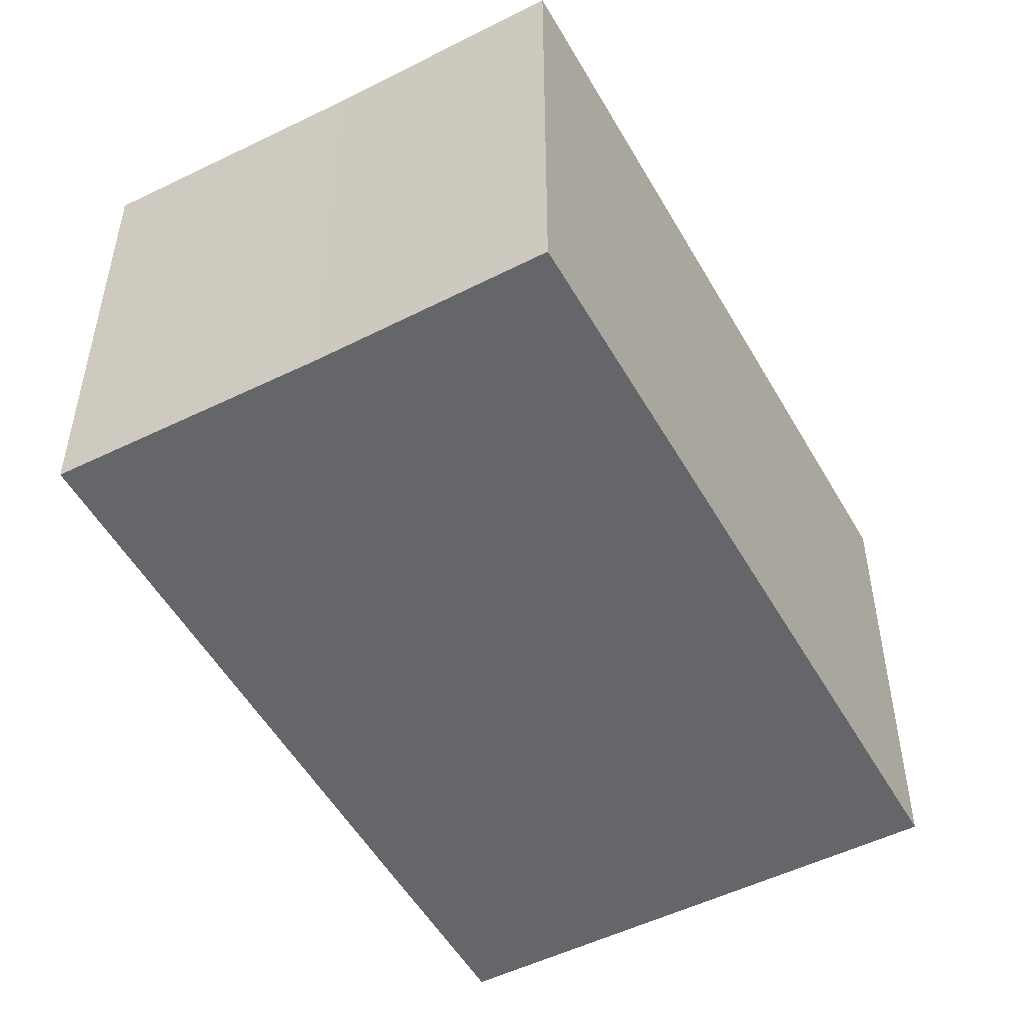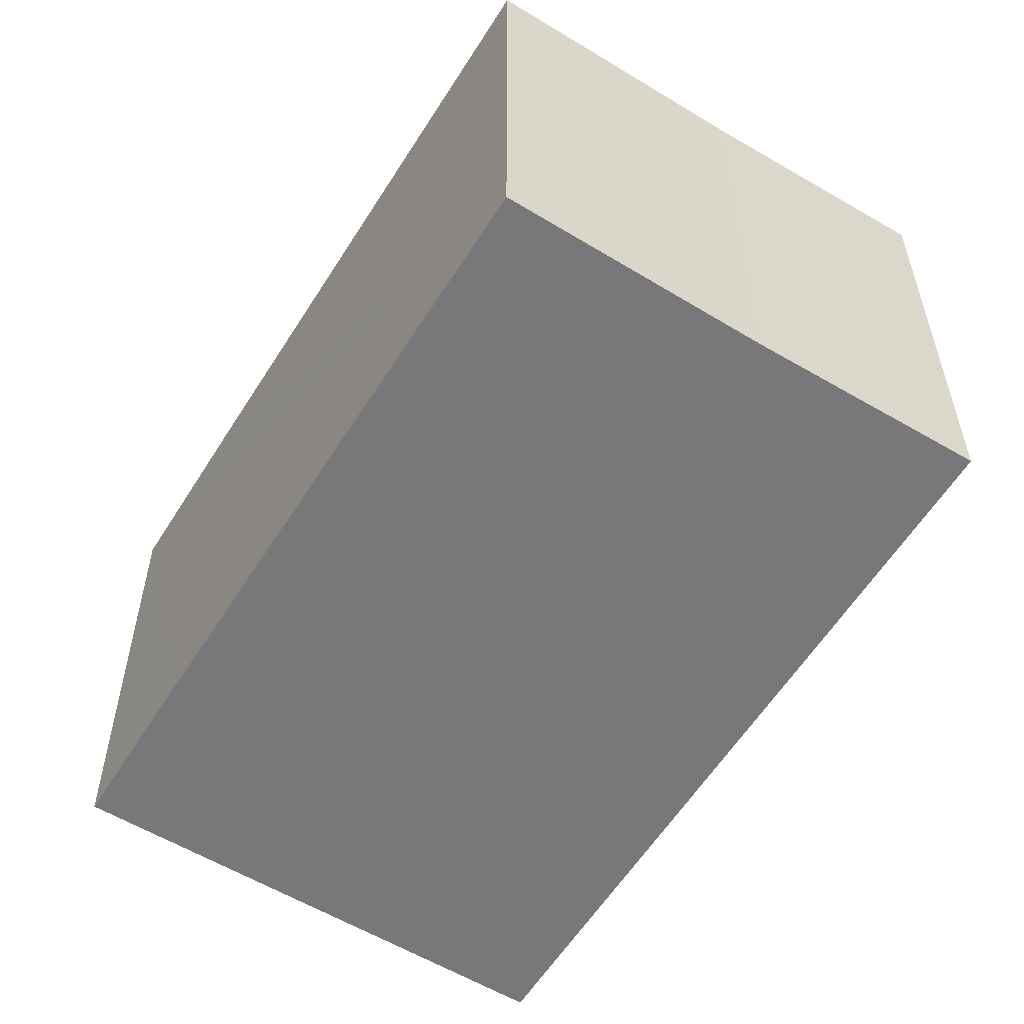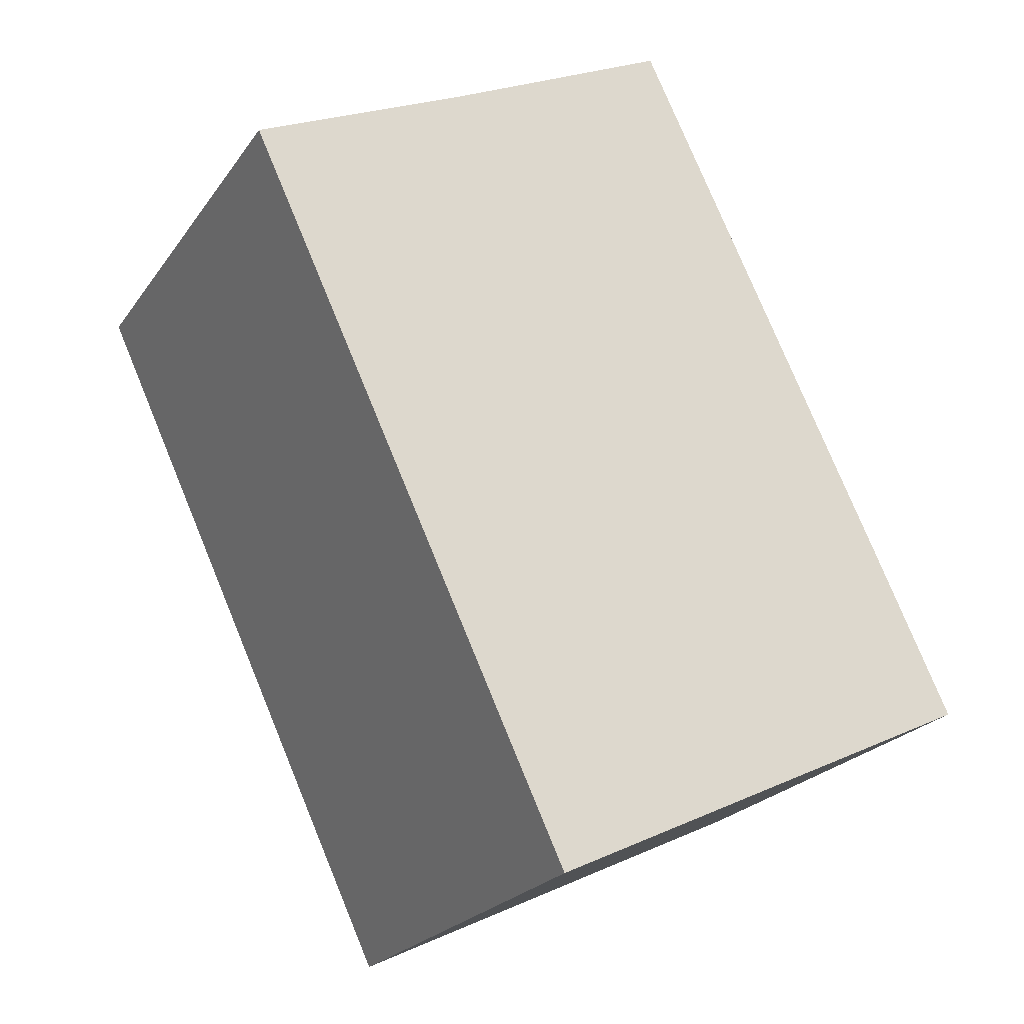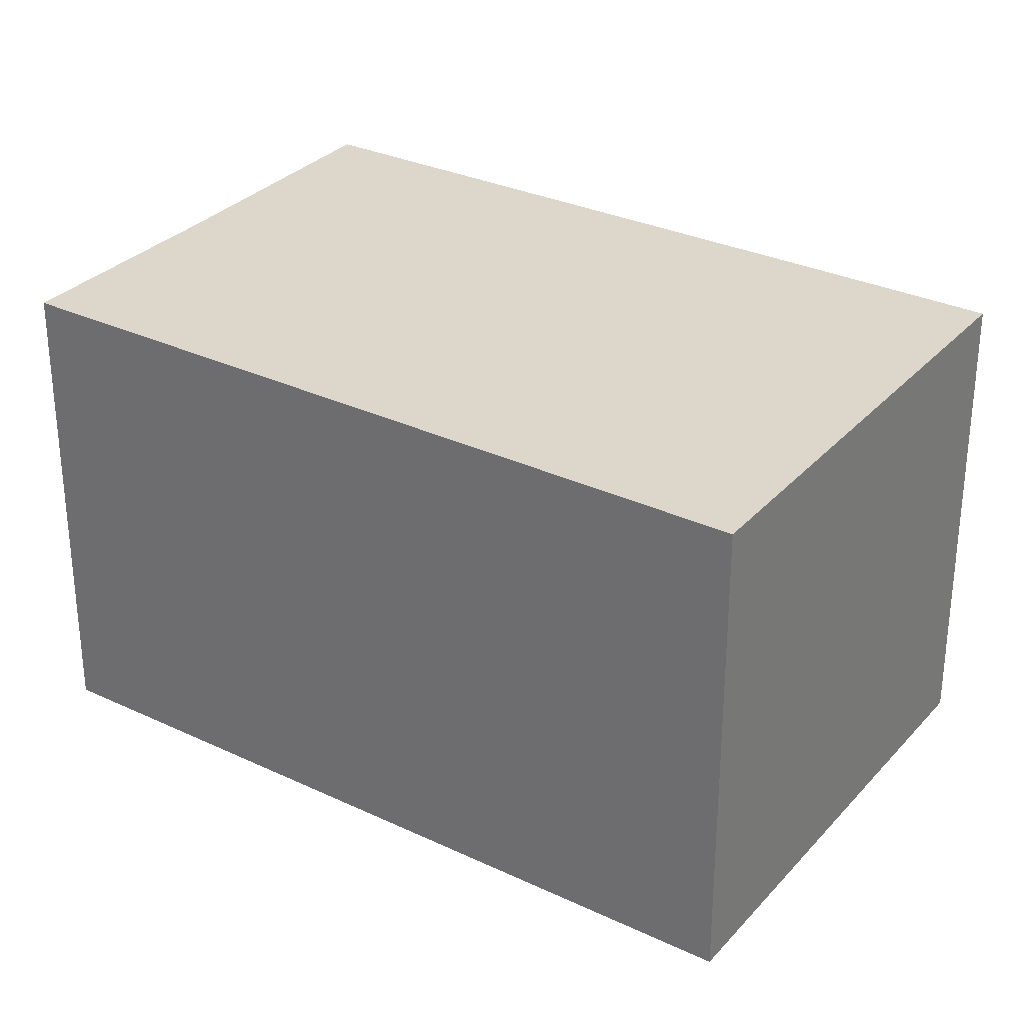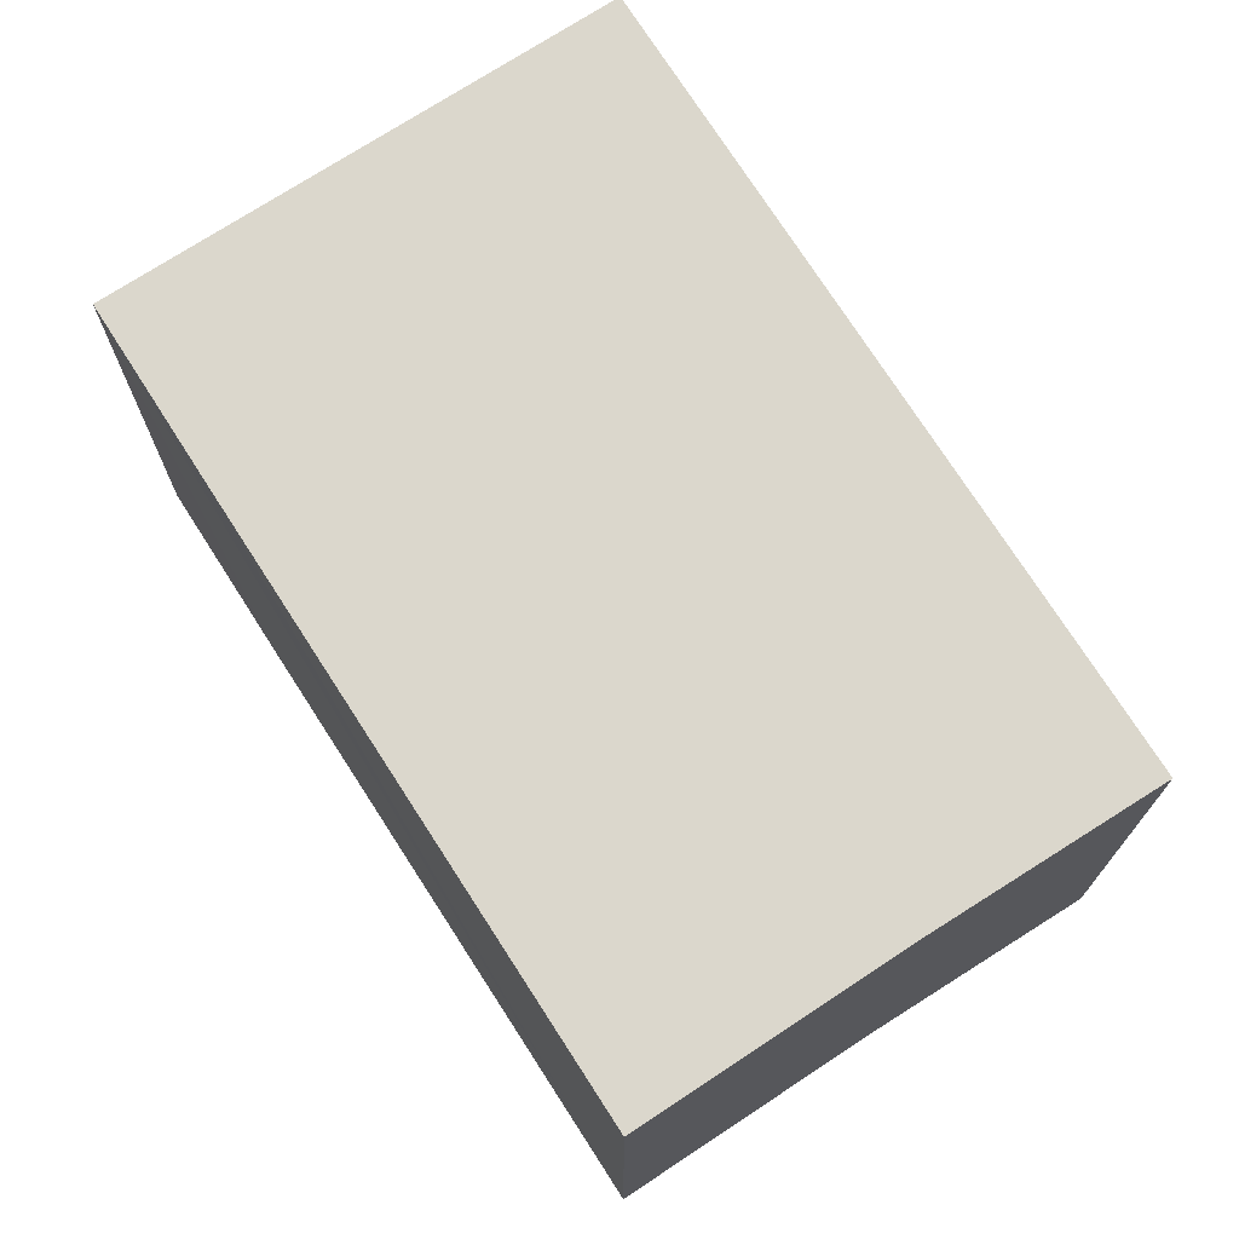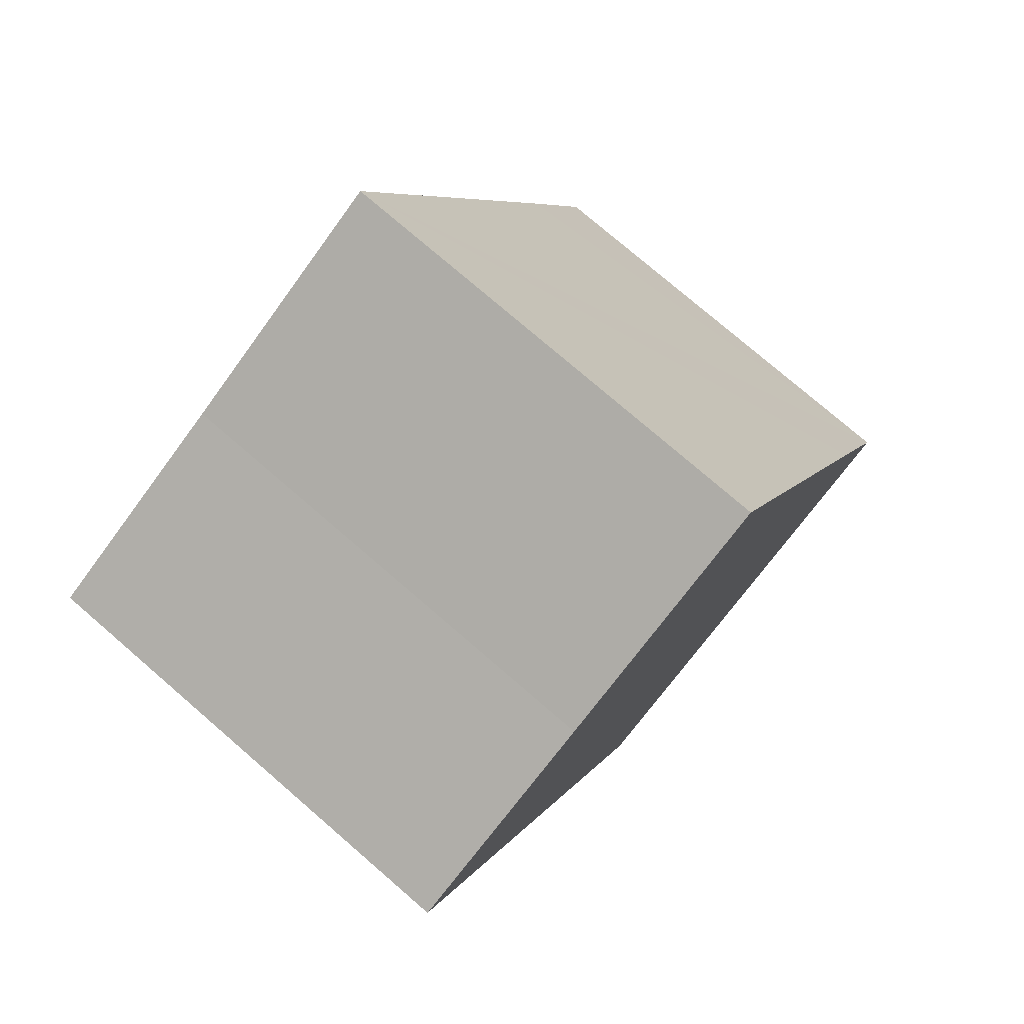
<metadata>
{"format":"obj","ext":"obj","renderer":"f3d","projection":"perspective","resolution":1024,"background":"white","views":[{"elev":-51.7,"azim":54.0,"up":"+Y"},{"elev":-57.5,"azim":-6.3,"up":"+Y"},{"elev":-23.0,"azim":153.9,"up":"+Z"},{"elev":30.7,"azim":149.4,"up":"+Y"},{"elev":73.3,"azim":-7.3,"up":"+Y"},{"elev":76.7,"azim":130.8,"up":"+Z"}]}
</metadata>
<code>
v  10.54 8.926 -0.168
v  11.01 8.926 11.32
v  15.04 8.926 9.439
v  1.51 8.926 3.202
v  6.449 8.926 13.56
v  8.667 8.926 -4.179
v  0 8.926 5.466e-16
v  6.449 -8.303e-16 13.56
v  11.01 -6.933e-16 11.32
v  15.04 -5.78e-16 9.439
v  10.54 1.029e-17 -0.168
v  8.667 2.559e-16 -4.179
v  0 0 0
v  1.51 -1.961e-16 3.202
g defaultobject
f 1 2 3
f 2 4 5
f 4 2 1
f 4 1 6
f 4 6 7
f 8 2 5
f 2 8 9
f 9 3 2
f 3 9 10
f 10 1 3
f 1 10 11
f 1 11 6
f 6 11 12
f 12 7 6
f 7 12 13
f 4 8 5
f 8 4 7
f 8 7 14
f 14 7 13
f 9 11 10
f 11 9 8
f 11 8 14
f 11 14 12
f 12 14 13

</code>
